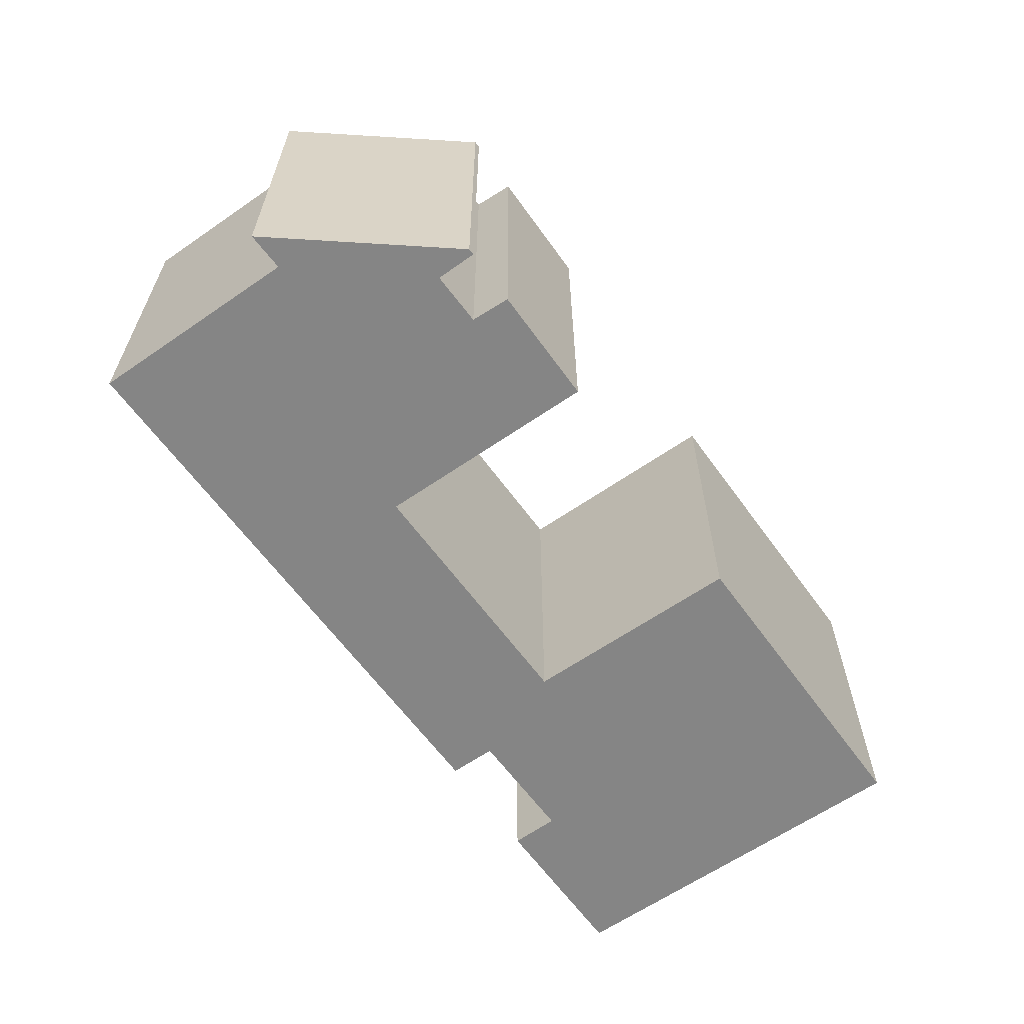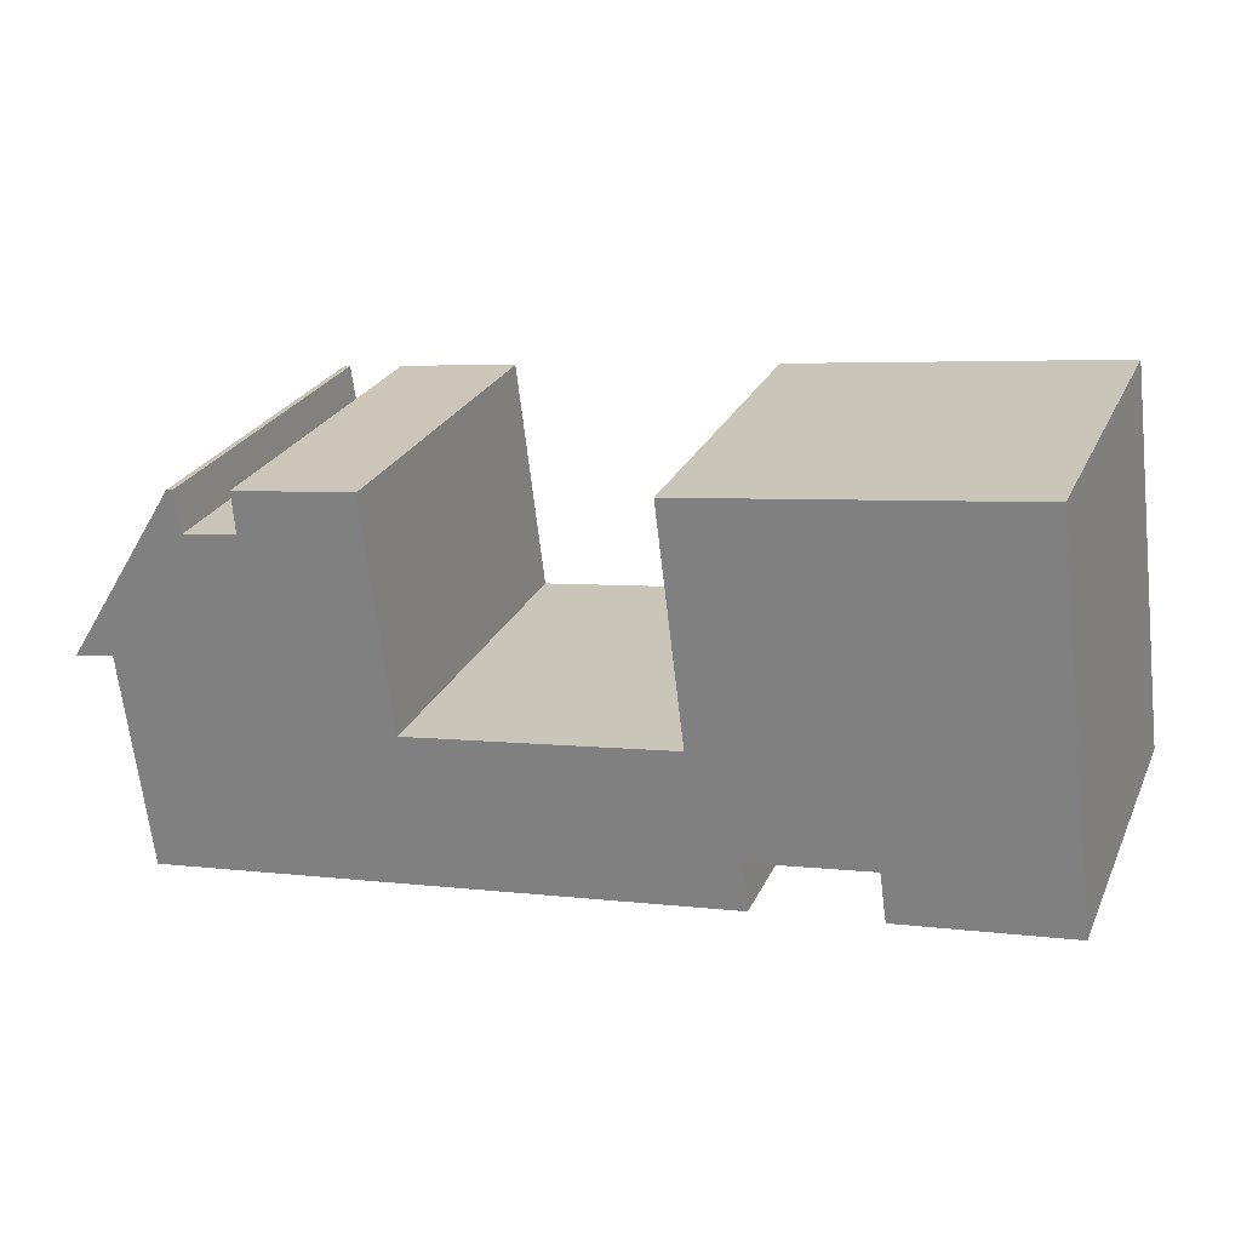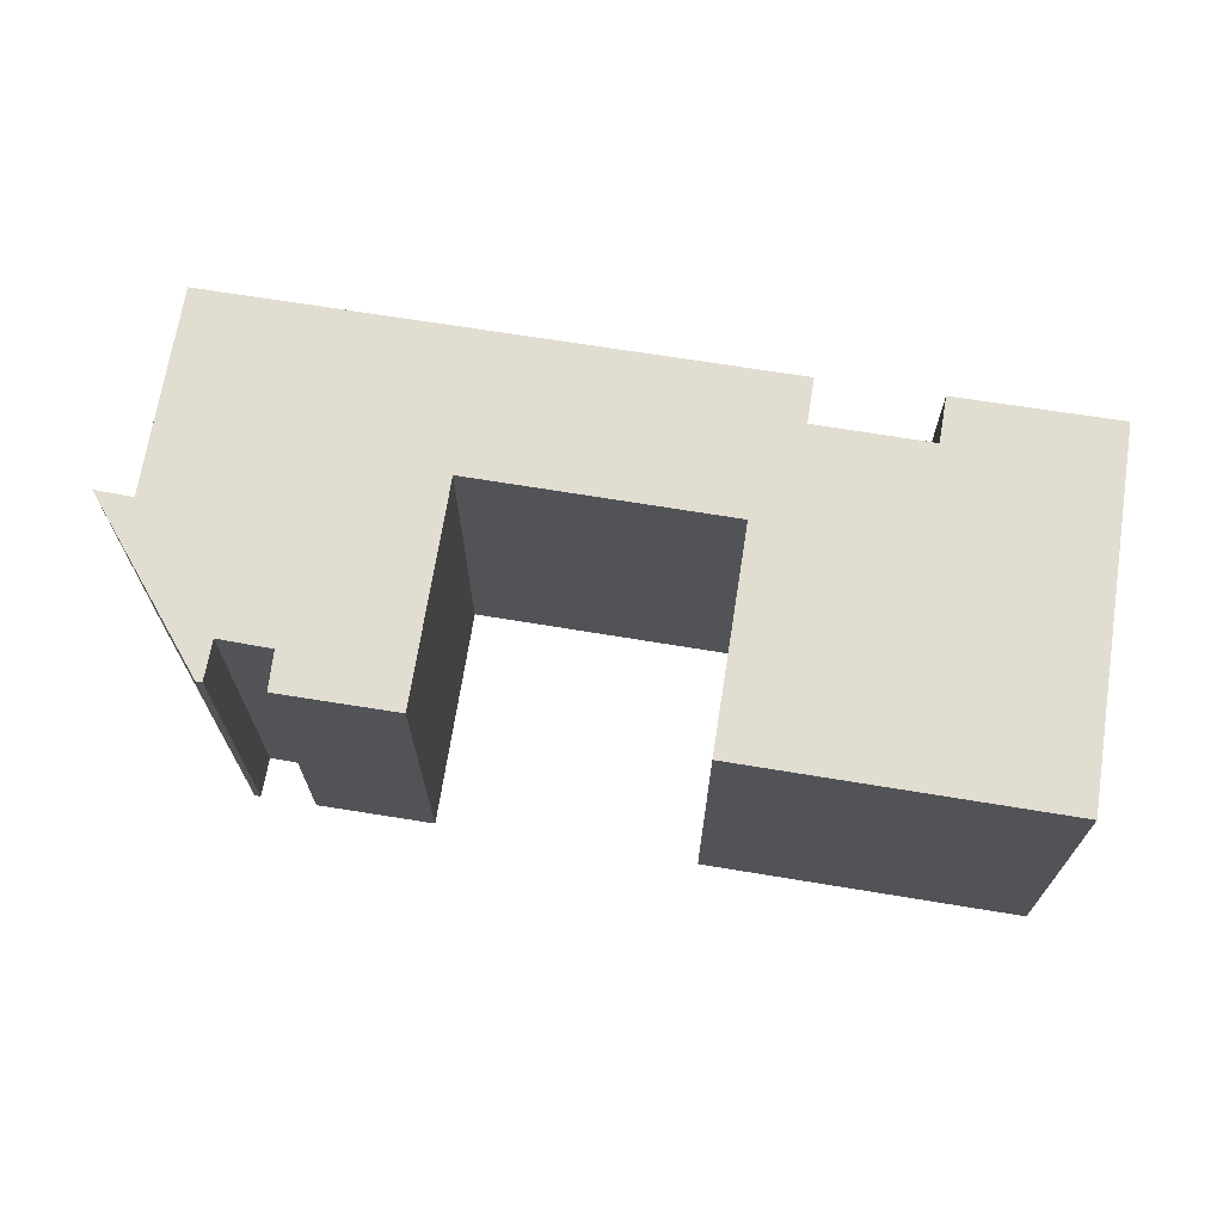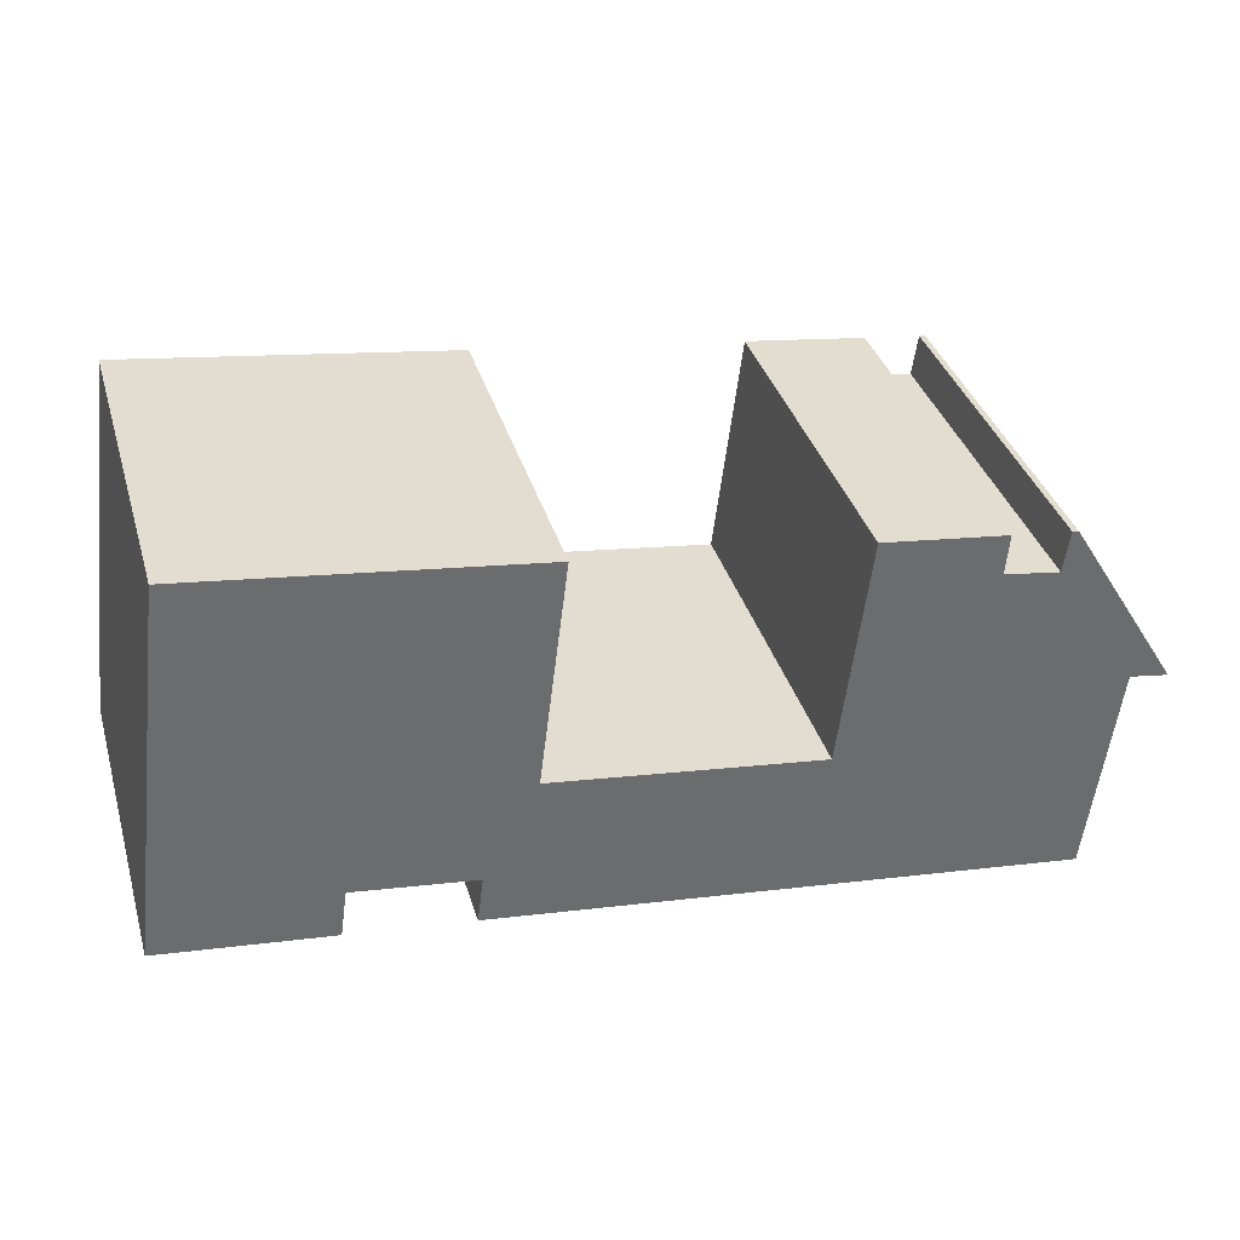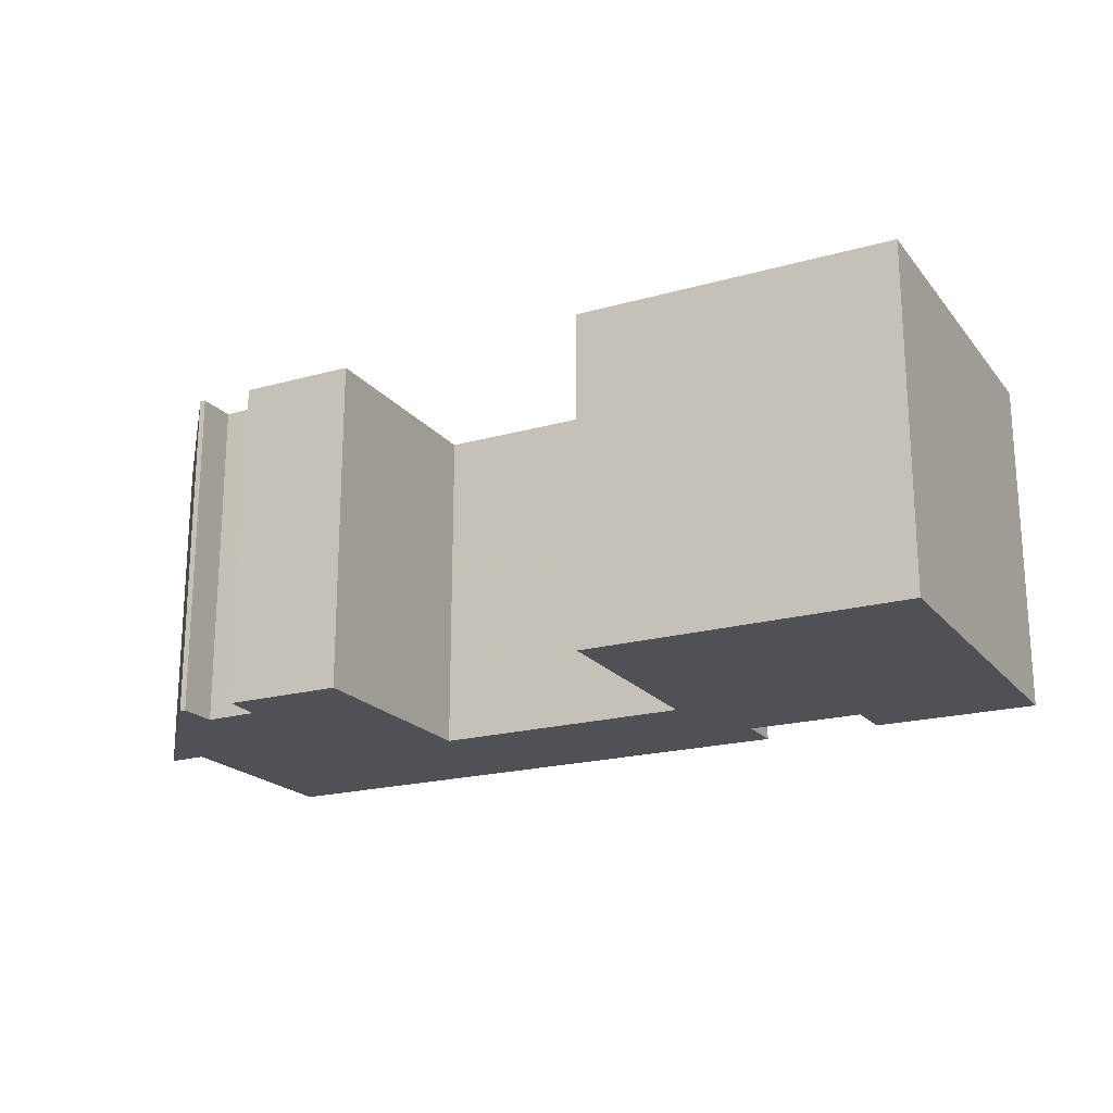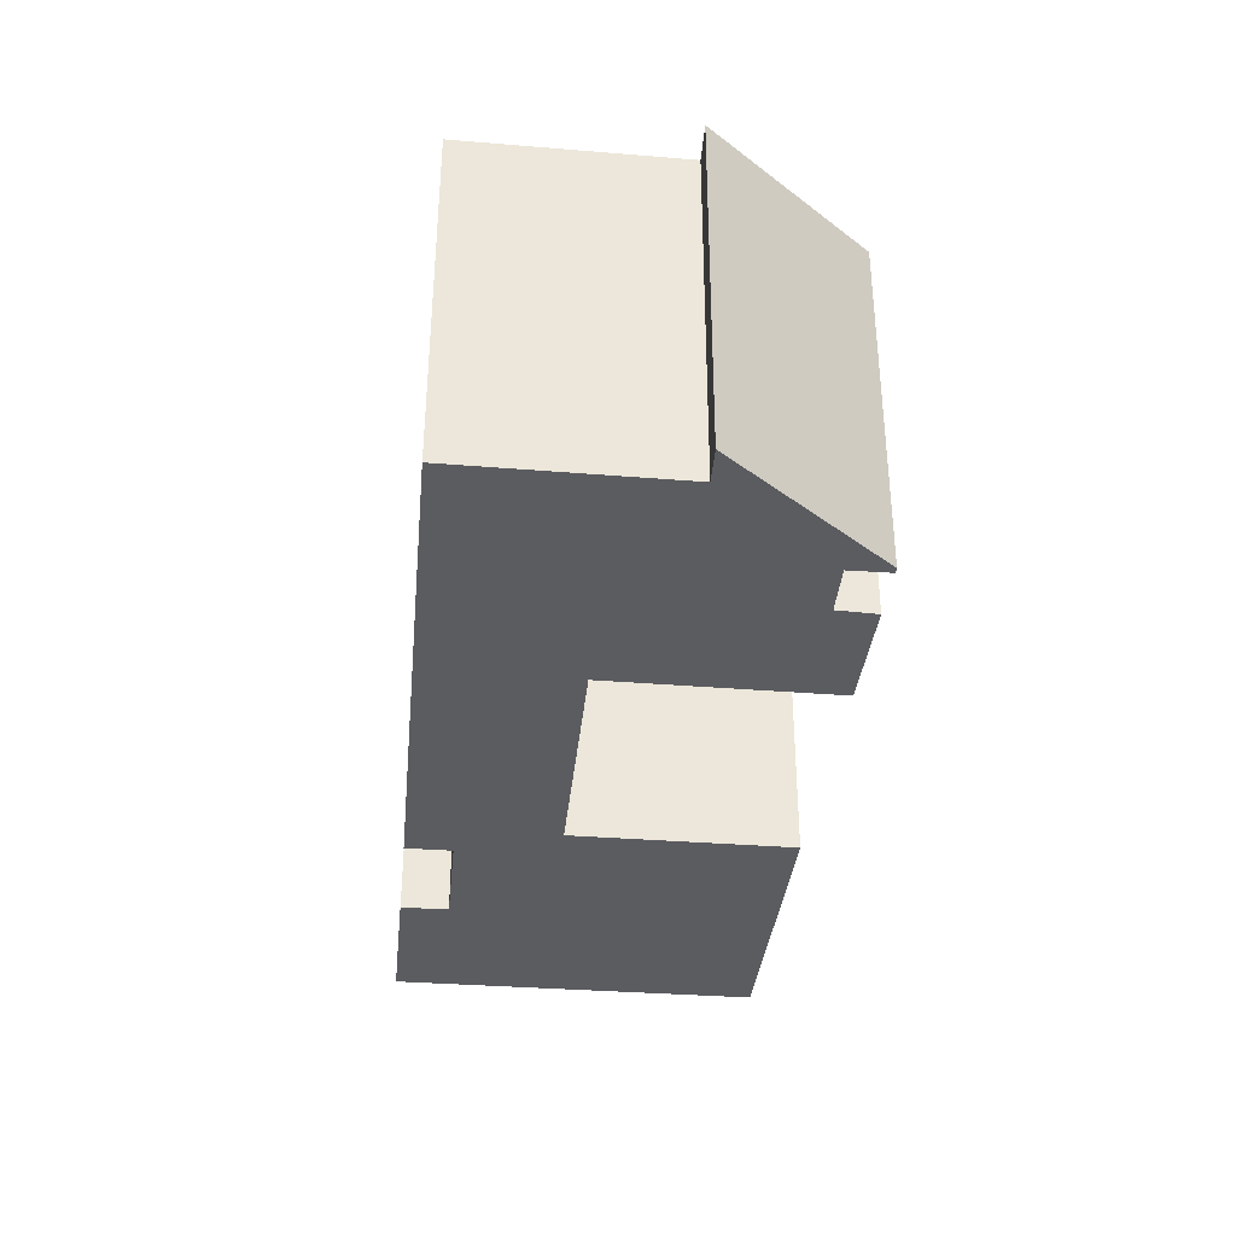
<metadata>
{"format":"obj","ext":"obj","renderer":"f3d","projection":"perspective","resolution":1024,"background":"white","views":[{"elev":-61.7,"azim":-61.9,"up":"+Y"},{"elev":25.4,"azim":20.4,"up":"+Z"},{"elev":68.7,"azim":1.8,"up":"+Y"},{"elev":36.7,"azim":163.8,"up":"+Z"},{"elev":-20.0,"azim":19.9,"up":"+Y"},{"elev":-35.1,"azim":-103.2,"up":"+Y"}]}
</metadata>
<code>
g default
v 21.39 0 -6.06
v 20.16 0 3.625
v 19.19 0 11.18
v 4.242 0 9.196
v 5.536 0 -1.112
v -6.619 0 -2.735
v -7.892 0 7.661
v -13.44 0 6.95
v -13.3 0 5.115
v -15.78 0 4.737
v -16.04 0 6.616
v -16.33 0 6.572
v -21.39 0 -1.623
v -19.62 0 -1.334
v -18.42 0 -11.18
v 8.25 0 -7.706
v 7.972 0 -5.549
v 13.44 0 -4.815
v 13.76 0 -7.016
v 21.39 15.83 -6.06
v 20.16 15.83 3.625
v 19.19 15.83 11.18
v 4.242 15.83 9.196
v 5.536 15.83 -1.112
v -6.619 15.83 -2.735
v -7.892 15.83 7.661
v -13.44 15.83 6.95
v -13.3 15.83 5.115
v -15.78 15.83 4.737
v -16.04 15.83 6.616
v -16.33 15.83 6.572
v -21.39 15.83 -1.623
v -19.62 15.83 -1.334
v -18.42 15.83 -11.18
v 8.25 15.83 -7.706
v 7.972 15.83 -5.549
v 13.44 15.83 -4.815
v 13.76 15.83 -7.016
f 3 4 2
f 5 2 4
f 18 5 6
f 18 2 5
f 2 18 1
f 19 1 18
f 9 7 8
f 14 9 10
f 14 7 9
f 7 14 6
f 18 6 17
f 6 14 17
f 17 14 16
f 15 16 14
f 11 12 10
f 10 12 14
f 13 14 12
f 21 23 22
f 23 21 24
f 25 24 37
f 24 21 37
f 20 37 21
f 37 20 38
f 27 26 28
f 29 28 33
f 28 26 33
f 25 33 26
f 36 25 37
f 36 33 25
f 35 33 36
f 33 35 34
f 29 31 30
f 33 31 29
f 31 33 32
f 4 3 22
f 22 23 4
f 3 2 21
f 21 22 3
f 5 4 23
f 23 24 5
f 6 5 24
f 24 25 6
f 2 1 20
f 20 21 2
f 1 19 38
f 38 20 1
f 19 18 37
f 37 38 19
f 8 7 26
f 26 27 8
f 9 8 27
f 27 28 9
f 10 9 28
f 28 29 10
f 7 6 25
f 25 26 7
f 18 17 36
f 36 37 18
f 17 16 35
f 35 36 17
f 16 15 34
f 34 35 16
f 15 14 33
f 33 34 15
f 12 11 30
f 30 31 12
f 11 10 29
f 29 30 11
f 14 13 32
f 32 33 14
f 13 12 31
f 31 32 13

</code>
